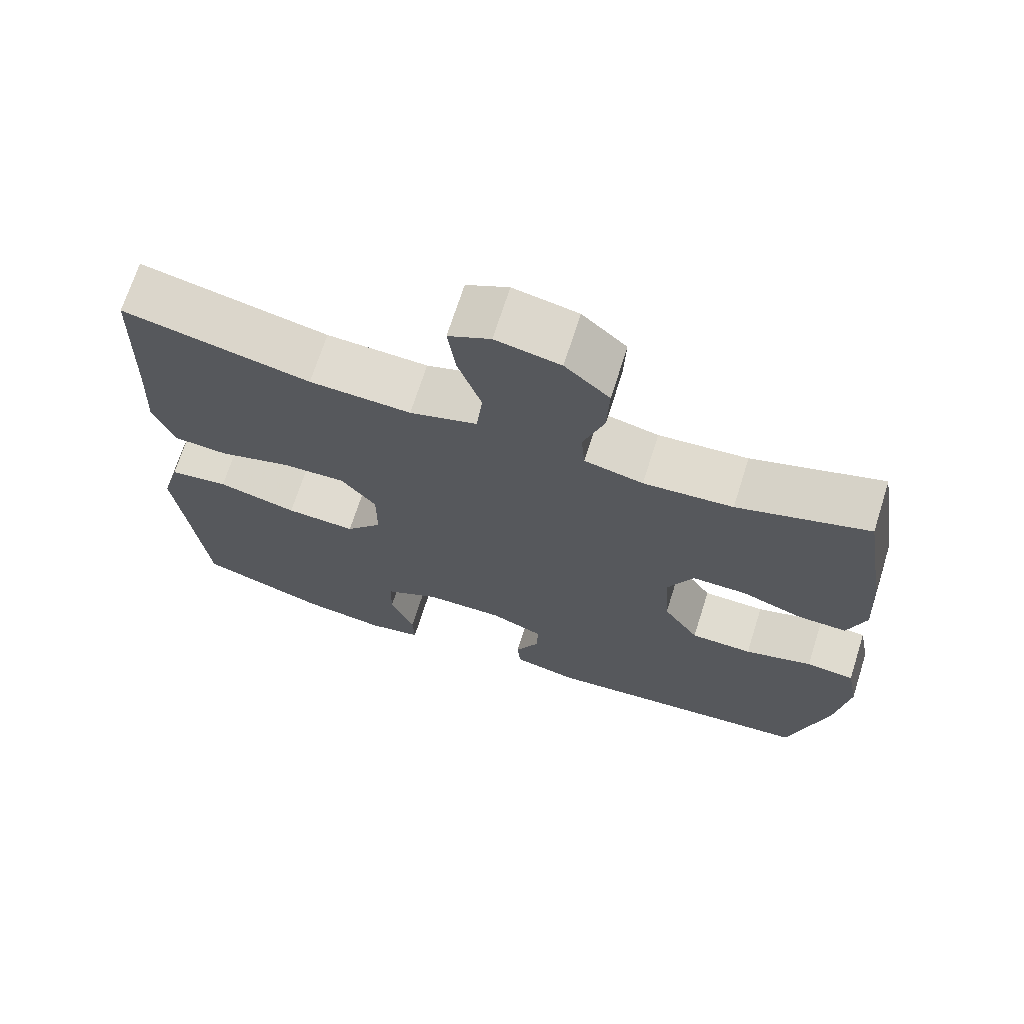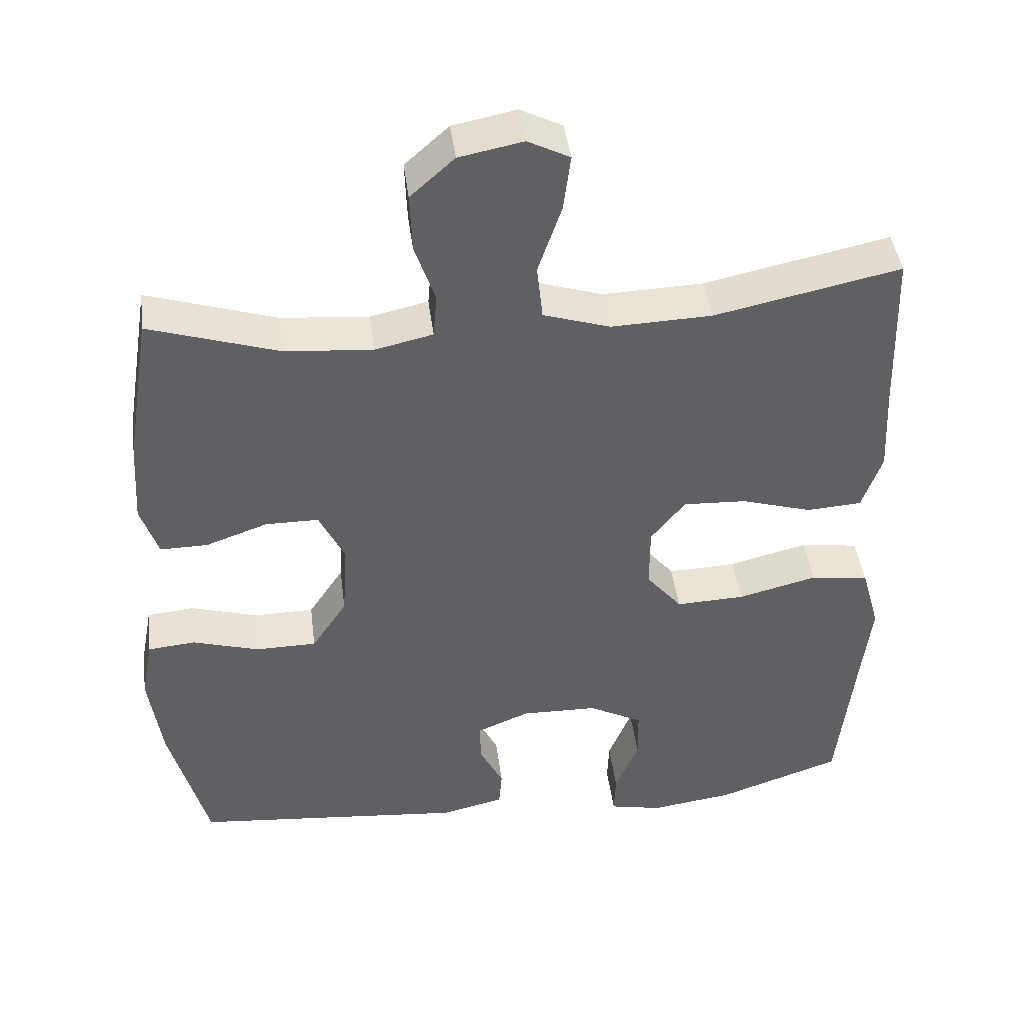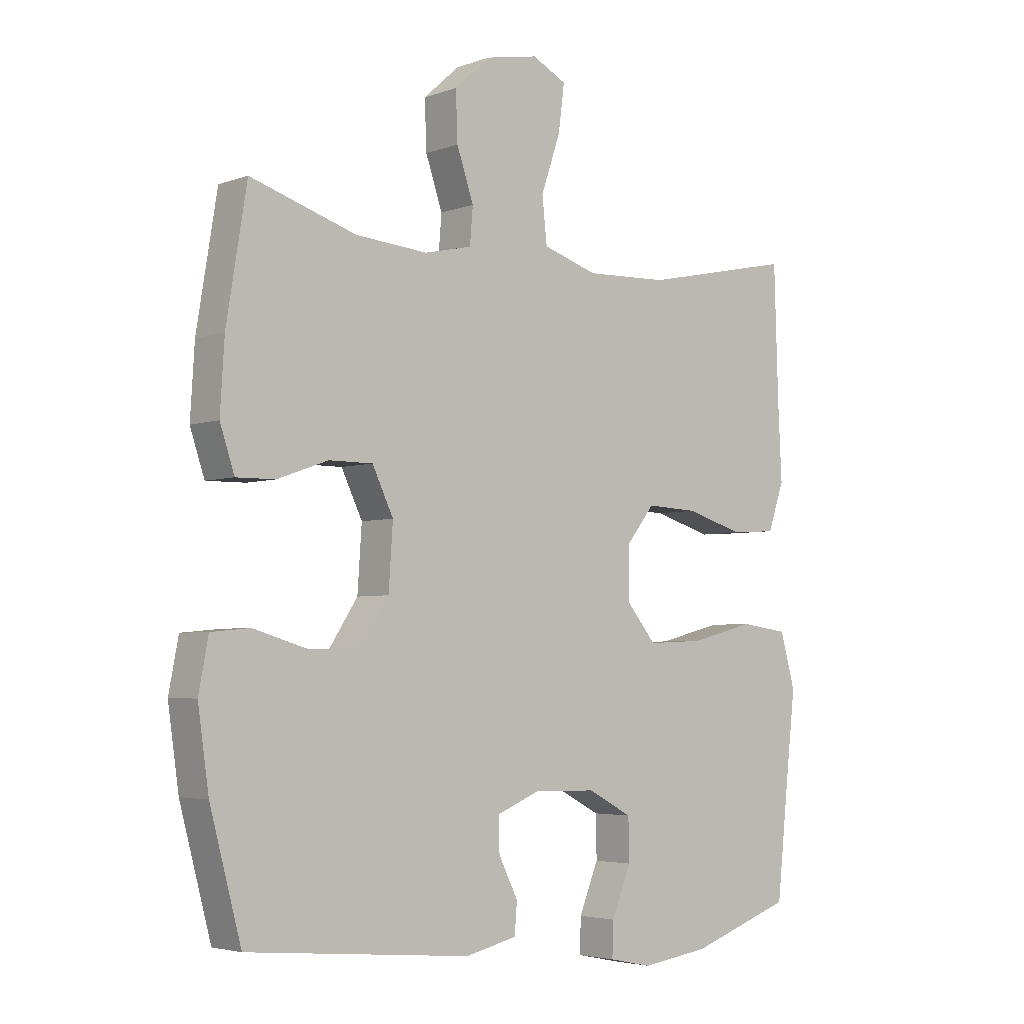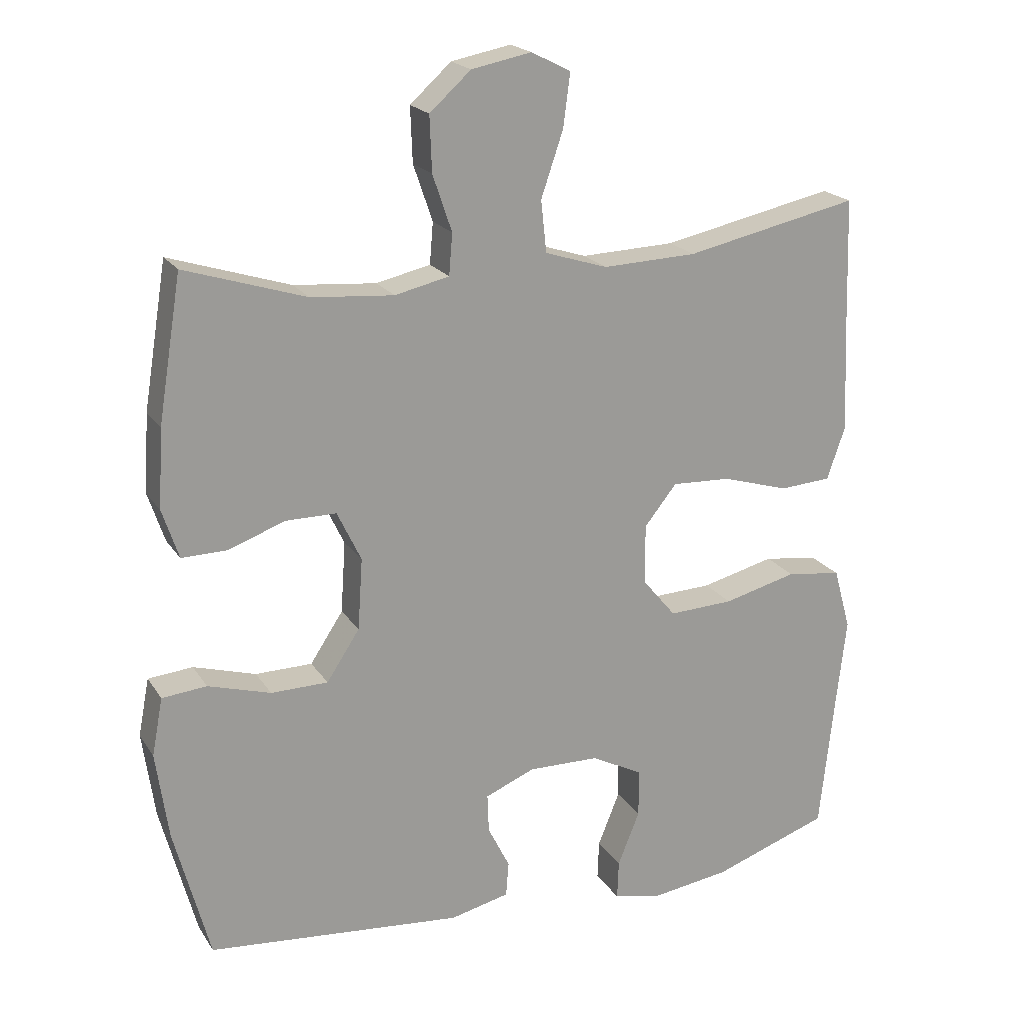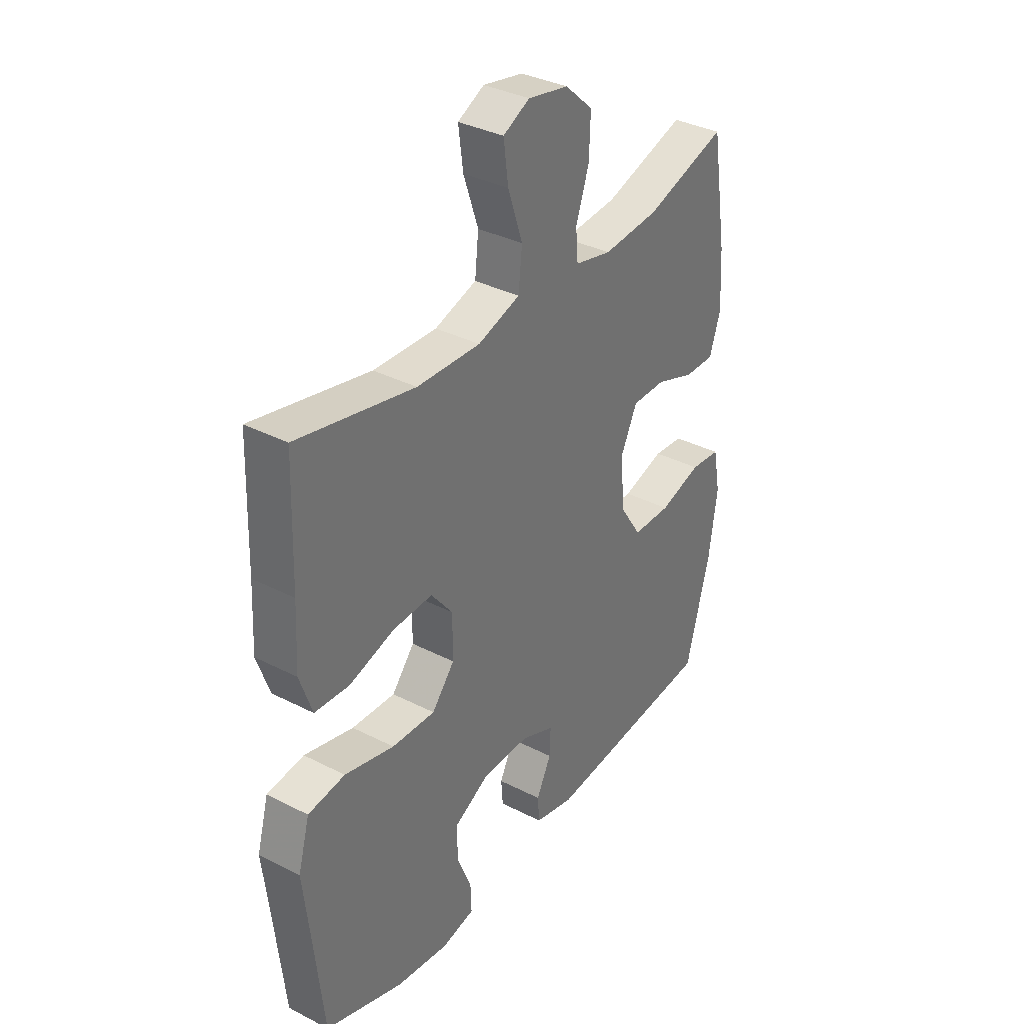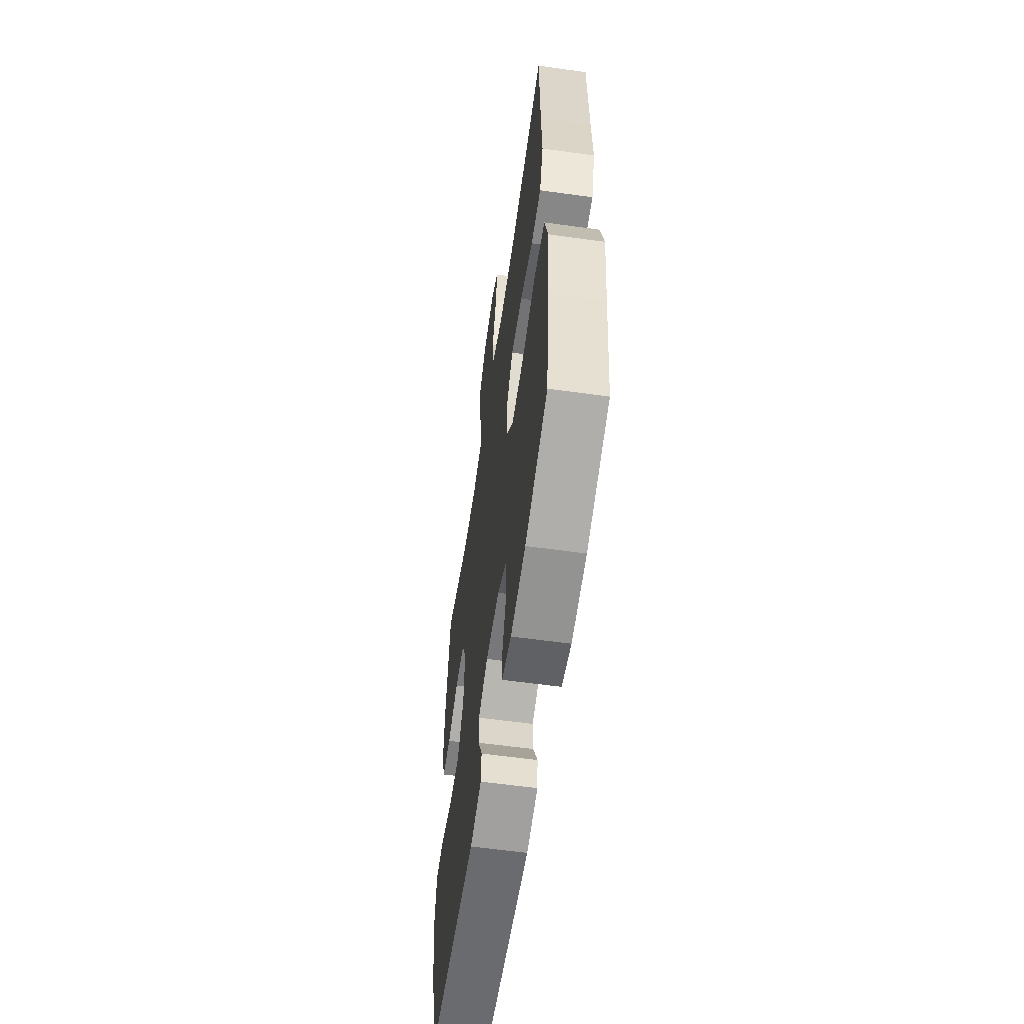
<metadata>
{"format":"obj","ext":"obj","renderer":"f3d","projection":"perspective","resolution":1024,"background":"white","views":[{"elev":69.7,"azim":-162.4,"up":"+Z"},{"elev":43.5,"azim":-7.2,"up":"+Z"},{"elev":-4.0,"azim":-40.7,"up":"+Z"},{"elev":20.2,"azim":-23.7,"up":"+Z"},{"elev":35.2,"azim":124.3,"up":"+Z"},{"elev":-58.6,"azim":81.8,"up":"+Z"}]}
</metadata>
<code>
v -0.5 0.07 0.5
v -0.324 0.07 0.444
v -0.204 0.07 0.434
v -0.125 0.07 0.452
v -0.12 0.07 0.512
v -0.148 0.07 0.594
v -0.151 0.07 0.674
v -0.091 0.07 0.728
v -0.004 0.07 0.745
v 0.053 0.07 0.716
v 0.043 0.07 0.639
v 0.011 0.07 0.545
v 0.019 0.07 0.47
v 0.11 0.07 0.441
v 0.247 0.07 0.446
v 0.5 0.07 0.5
v 0.507 0.07 0.275
v 0.513 0.07 0.154
v 0.486 0.07 0.076
v 0.411 0.07 0.071
v 0.314 0.07 0.1
v 0.228 0.07 0.104
v 0.181 0.07 0.045
v 0.181 0.07 -0.042
v 0.23 0.07 -0.101
v 0.324 0.07 -0.097
v 0.431 0.07 -0.07
v 0.511 0.07 -0.081
v 0.536 0.07 -0.171
v 0.521 0.07 -0.304
v 0.5 0.07 -0.5
v 0.33 0.07 -0.559
v 0.217 0.07 -0.575
v 0.145 0.07 -0.56
v 0.147 0.07 -0.503
v 0.179 0.07 -0.424
v 0.178 0.07 -0.354
v 0.104 0.07 -0.315
v 0 0.07 -0.313
v -0.072 0.07 -0.343
v -0.07 0.07 -0.399
v -0.038 0.07 -0.463
v -0.042 0.07 -0.514
v -0.128 0.07 -0.534
v -0.5 0.07 -0.5
v -0.552 0.07 -0.305
v -0.57 0.07 -0.178
v -0.554 0.07 -0.094
v -0.489 0.07 -0.088
v -0.398 0.07 -0.115
v -0.315 0.07 -0.114
v -0.267 0.07 -0.041
v -0.26 0.07 0.063
v -0.295 0.07 0.136
v -0.368 0.07 0.136
v -0.452 0.07 0.106
v -0.517 0.07 0.105
v -0.541 0.07 0.177
v -0.534 0.07 0.291
v -0.5 0 0.5
v -0.324 0 0.444
v -0.204 0 0.434
v -0.125 0 0.452
v -0.12 0 0.512
v -0.148 0 0.594
v -0.151 0 0.674
v -0.091 0 0.728
v -0.004 0 0.745
v 0.053 0 0.716
v 0.043 0 0.639
v 0.011 0 0.545
v 0.019 0 0.47
v 0.11 0 0.441
v 0.247 0 0.446
v 0.5 0 0.5
v 0.507 0 0.275
v 0.513 0 0.154
v 0.486 0 0.076
v 0.411 0 0.071
v 0.314 0 0.1
v 0.228 0 0.104
v 0.181 0 0.045
v 0.181 0 -0.042
v 0.23 0 -0.101
v 0.324 0 -0.097
v 0.431 0 -0.07
v 0.511 0 -0.081
v 0.536 0 -0.171
v 0.521 0 -0.304
v 0.5 0 -0.5
v 0.33 0 -0.559
v 0.217 0 -0.575
v 0.145 0 -0.56
v 0.147 0 -0.503
v 0.179 0 -0.424
v 0.178 0 -0.354
v 0.104 0 -0.315
v 0 0 -0.313
v -0.072 0 -0.343
v -0.07 0 -0.399
v -0.038 0 -0.463
v -0.042 0 -0.514
v -0.128 0 -0.534
v -0.5 0 -0.5
v -0.552 0 -0.305
v -0.57 0 -0.178
v -0.554 0 -0.094
v -0.489 0 -0.088
v -0.398 0 -0.115
v -0.315 0 -0.114
v -0.267 0 -0.041
v -0.26 0 0.063
v -0.295 0 0.136
v -0.368 0 0.136
v -0.452 0 0.106
v -0.517 0 0.105
v -0.541 0 0.177
v -0.534 0 0.291
f 59 1 2
f 58 59 2
f 57 58 2
f 56 57 2
f 55 56 2
f 54 55 2 3
f 53 54 3 4
f 52 53 4
f 48 49 50
f 47 48 50
f 46 47 50
f 45 46 50
f 44 45 50
f 43 44 50
f 42 43 50
f 41 42 50
f 40 41 50 51
f 39 40 51 52
f 34 35 36
f 33 34 36
f 32 33 36
f 31 32 36
f 30 31 36
f 30 36 37
f 29 30 37
f 28 29 37
f 27 28 37
f 26 27 37
f 25 26 37 38
f 19 20 21
f 18 19 21
f 17 18 21
f 17 21 22
f 16 17 22
f 15 16 22
f 14 15 22 23
f 10 11 12
f 9 10 12
f 8 9 12
f 7 8 12
f 6 7 12
f 5 6 12
f 4 5 12 13
f 14 23 24
f 13 14 24
f 4 13 24
f 52 4 24
f 38 39 52
f 25 38 52
f 24 25 52
f 61 60 118
f 61 118 117
f 61 117 116
f 61 116 115
f 61 115 114
f 62 61 114 113
f 63 62 113 112
f 63 112 111
f 109 108 107
f 109 107 106
f 109 106 105
f 109 105 104
f 109 104 103
f 109 103 102
f 109 102 101
f 109 101 100
f 110 109 100 99
f 111 110 99 98
f 95 94 93
f 95 93 92
f 95 92 91
f 95 91 90
f 95 90 89
f 96 95 89
f 96 89 88
f 96 88 87
f 96 87 86
f 96 86 85
f 97 96 85 84
f 80 79 78
f 80 78 77
f 80 77 76
f 81 80 76
f 81 76 75
f 81 75 74
f 82 81 74 73
f 71 70 69
f 71 69 68
f 71 68 67
f 71 67 66
f 71 66 65
f 71 65 64
f 72 71 64 63
f 83 82 73
f 83 73 72
f 83 72 63
f 83 63 111
f 111 98 97
f 111 97 84
f 111 84 83
f 1 60 61 2
f 2 61 62 3
f 3 62 63 4
f 4 63 64 5
f 5 64 65 6
f 6 65 66 7
f 7 66 67 8
f 8 67 68 9
f 9 68 69 10
f 10 69 70 11
f 11 70 71 12
f 12 71 72 13
f 13 72 73 14
f 14 73 74 15
f 15 74 75 16
f 16 75 76 17
f 17 76 77 18
f 18 77 78 19
f 19 78 79 20
f 20 79 80 21
f 21 80 81 22
f 22 81 82 23
f 23 82 83 24
f 24 83 84 25
f 25 84 85 26
f 26 85 86 27
f 27 86 87 28
f 28 87 88 29
f 29 88 89 30
f 30 89 90 31
f 31 90 91 32
f 32 91 92 33
f 33 92 93 34
f 34 93 94 35
f 35 94 95 36
f 36 95 96 37
f 37 96 97 38
f 38 97 98 39
f 39 98 99 40
f 40 99 100 41
f 41 100 101 42
f 42 101 102 43
f 43 102 103 44
f 44 103 104 45
f 45 104 105 46
f 46 105 106 47
f 47 106 107 48
f 48 107 108 49
f 49 108 109 50
f 50 109 110 51
f 51 110 111 52
f 52 111 112 53
f 53 112 113 54
f 54 113 114 55
f 55 114 115 56
f 56 115 116 57
f 57 116 117 58
f 58 117 118 59
f 59 118 60 1

</code>
